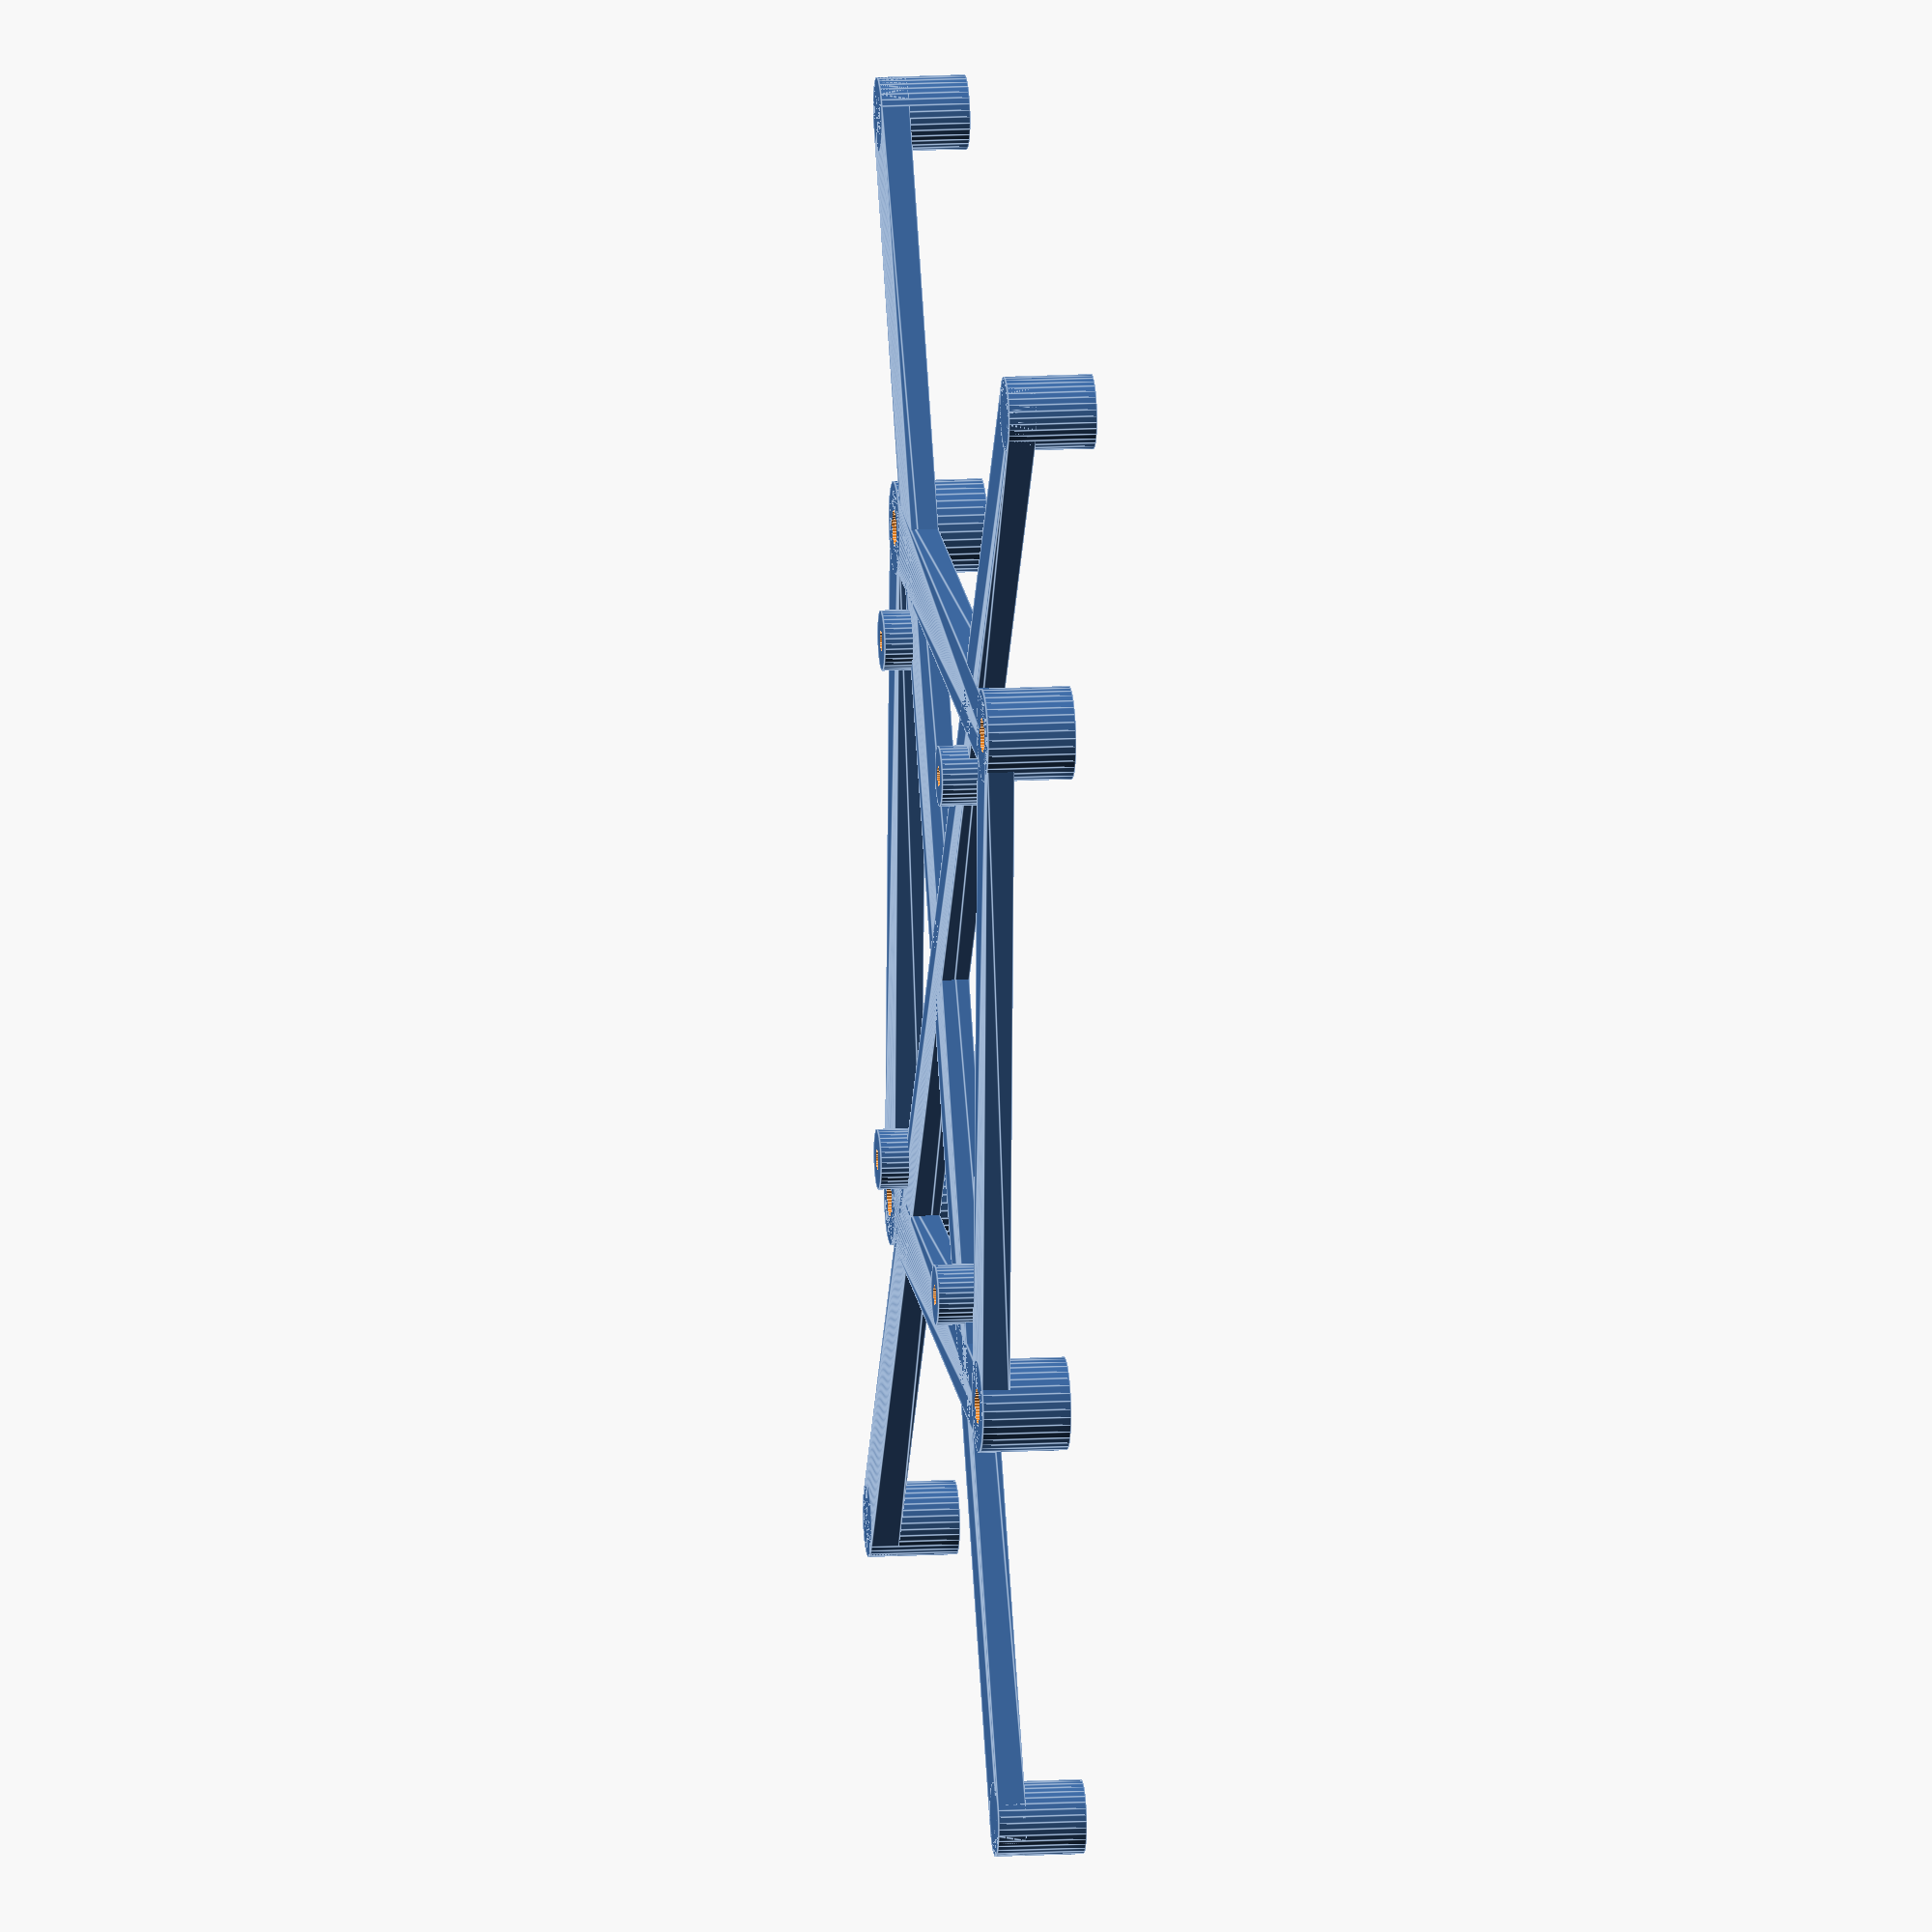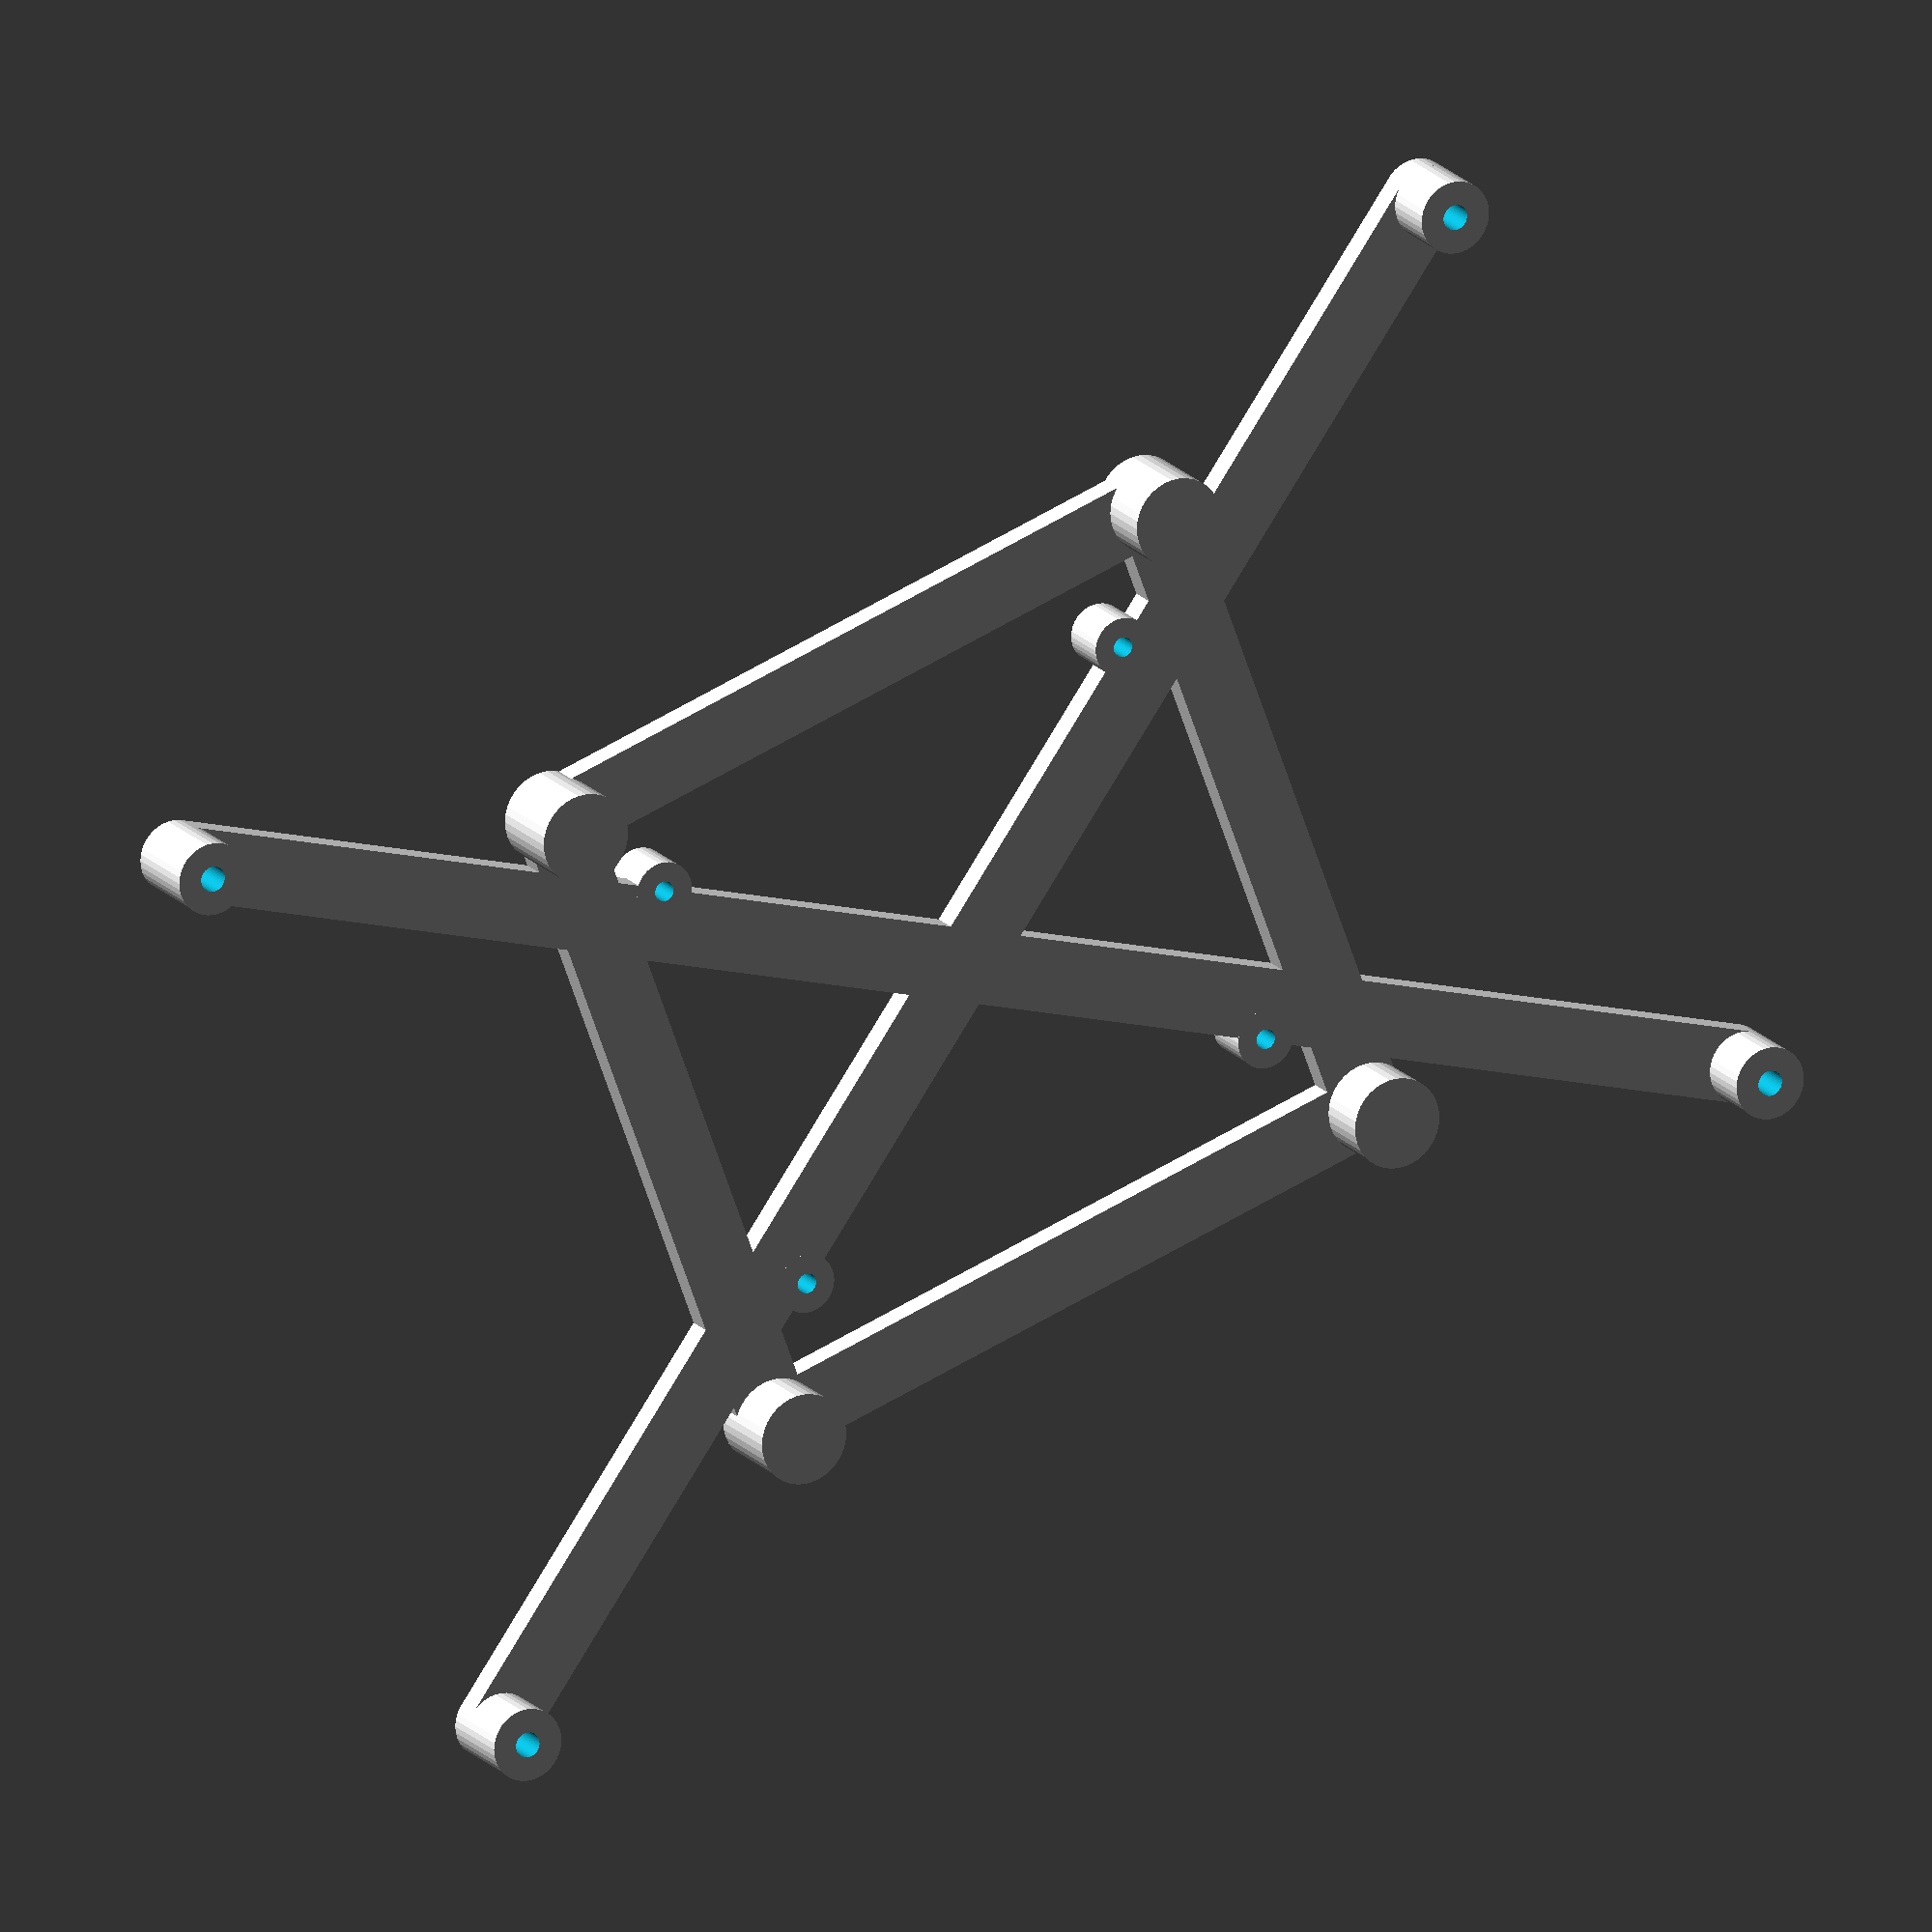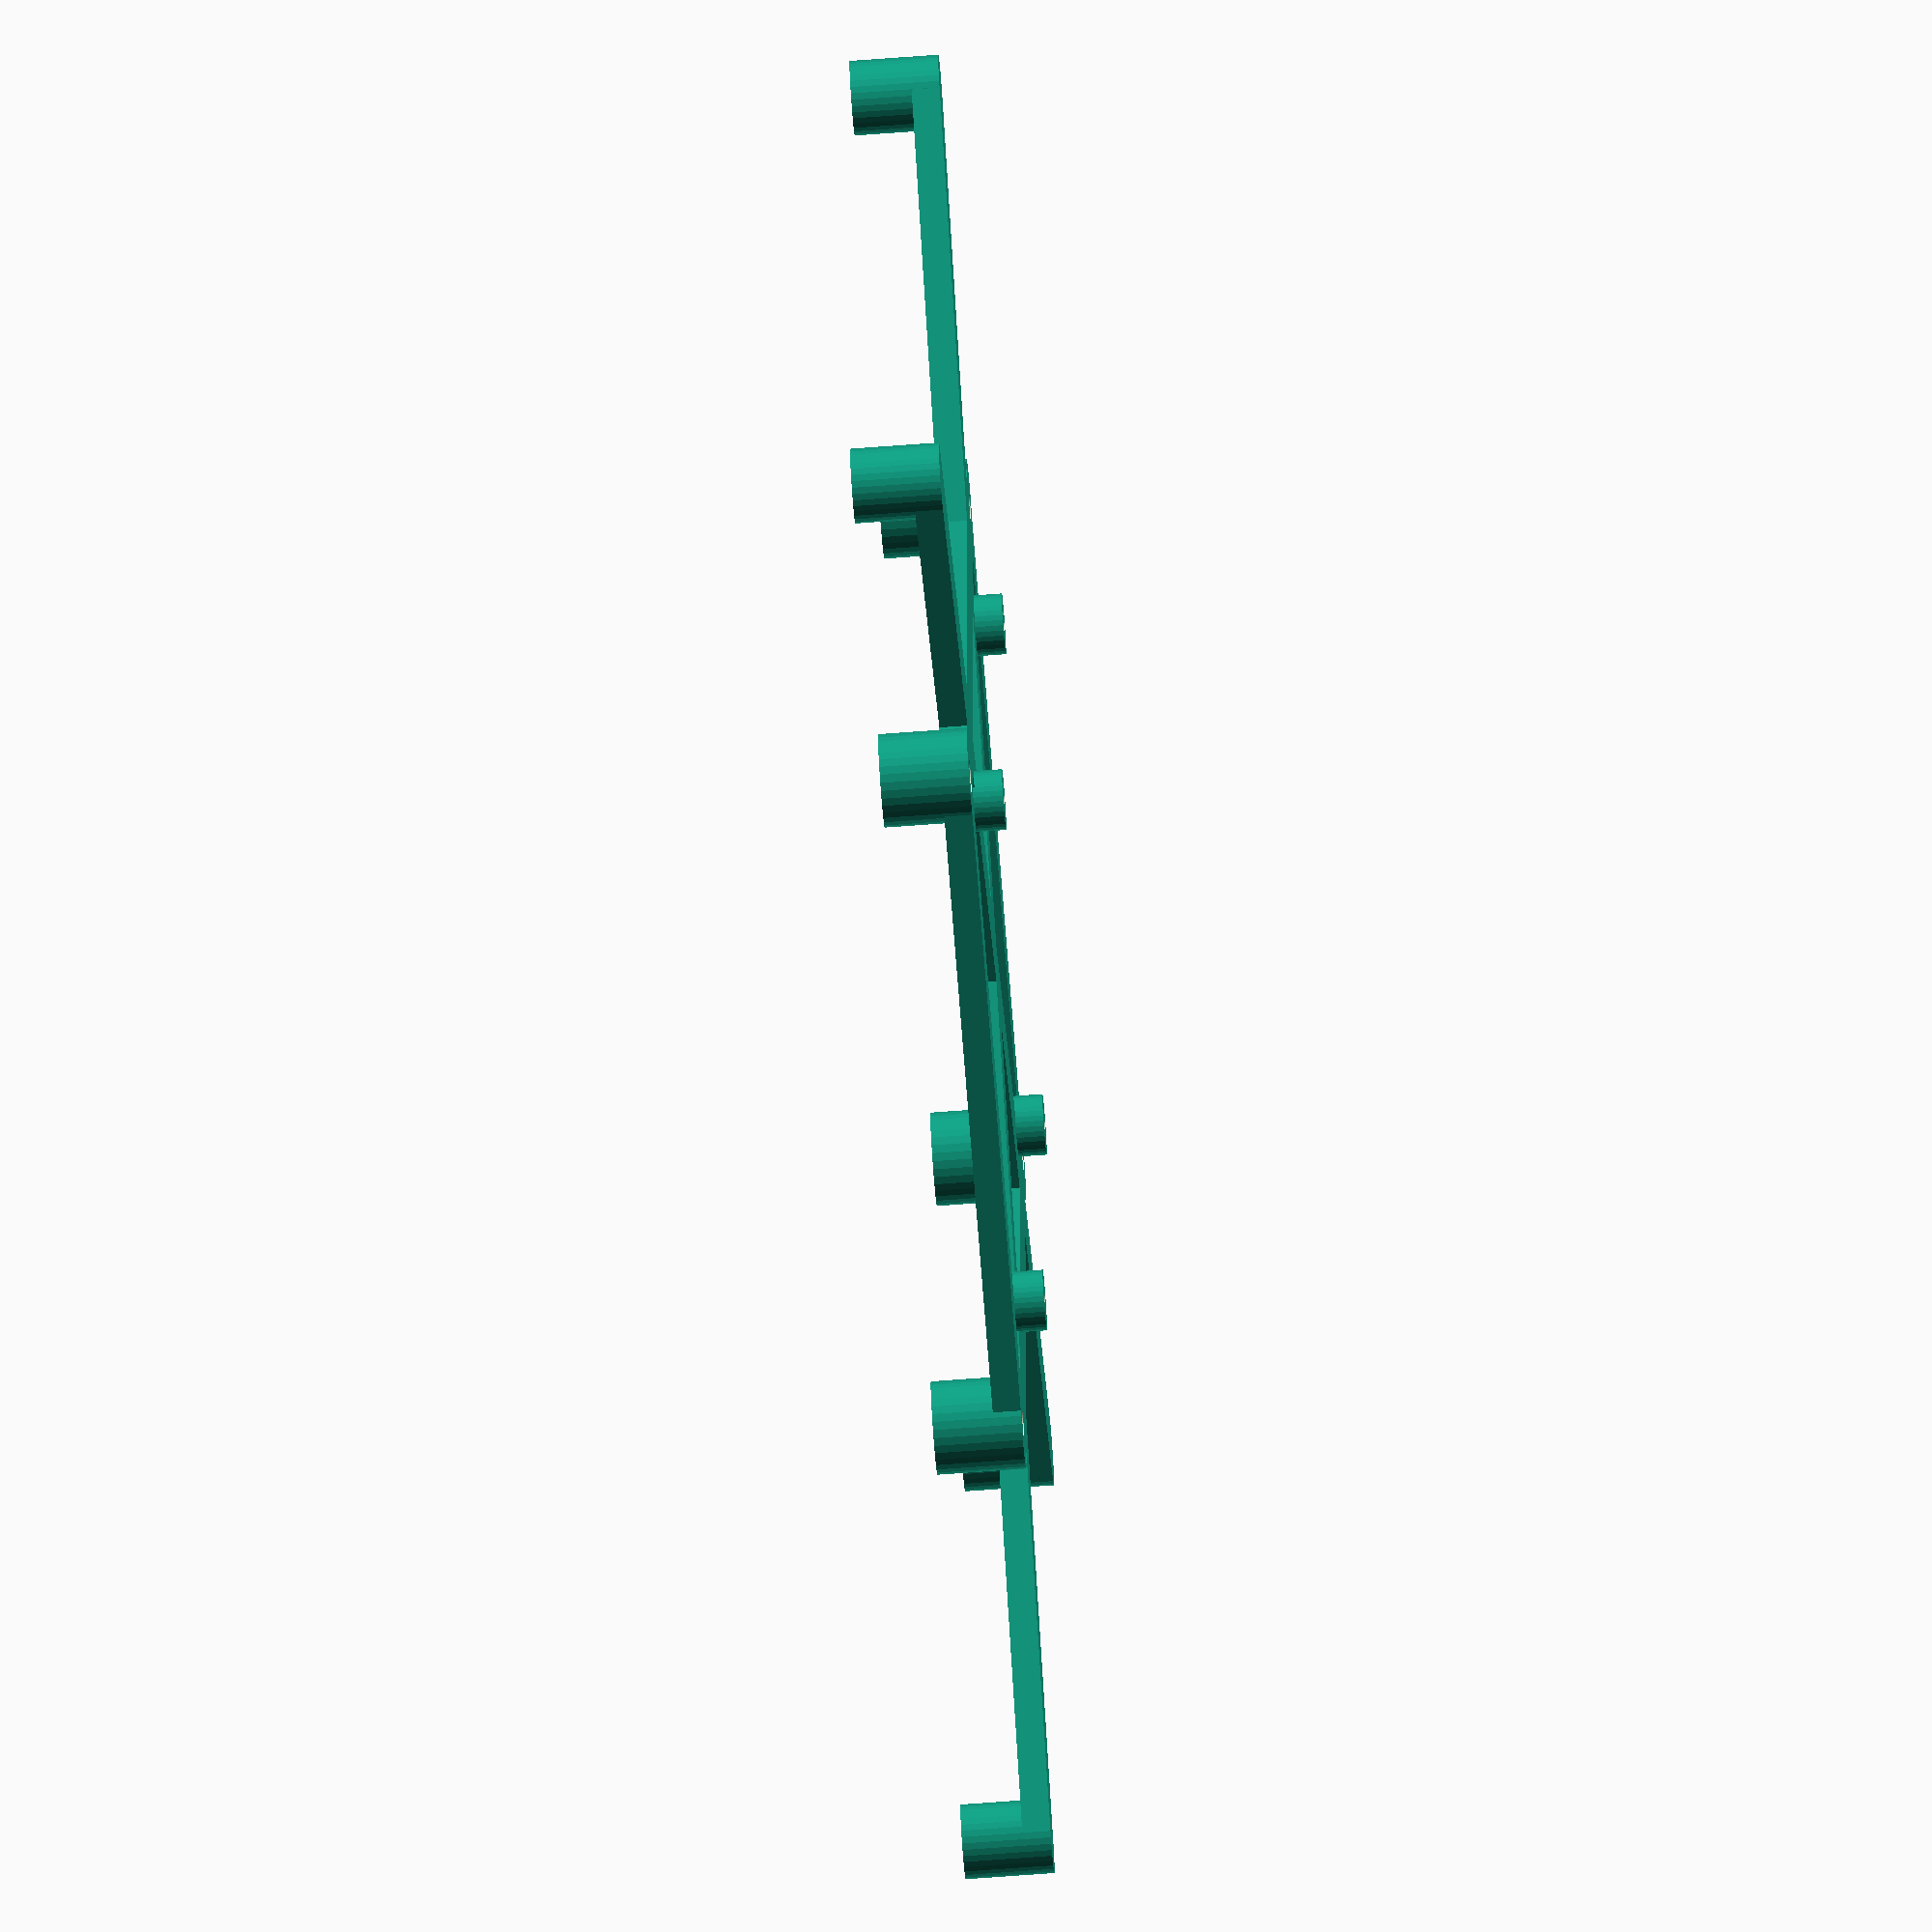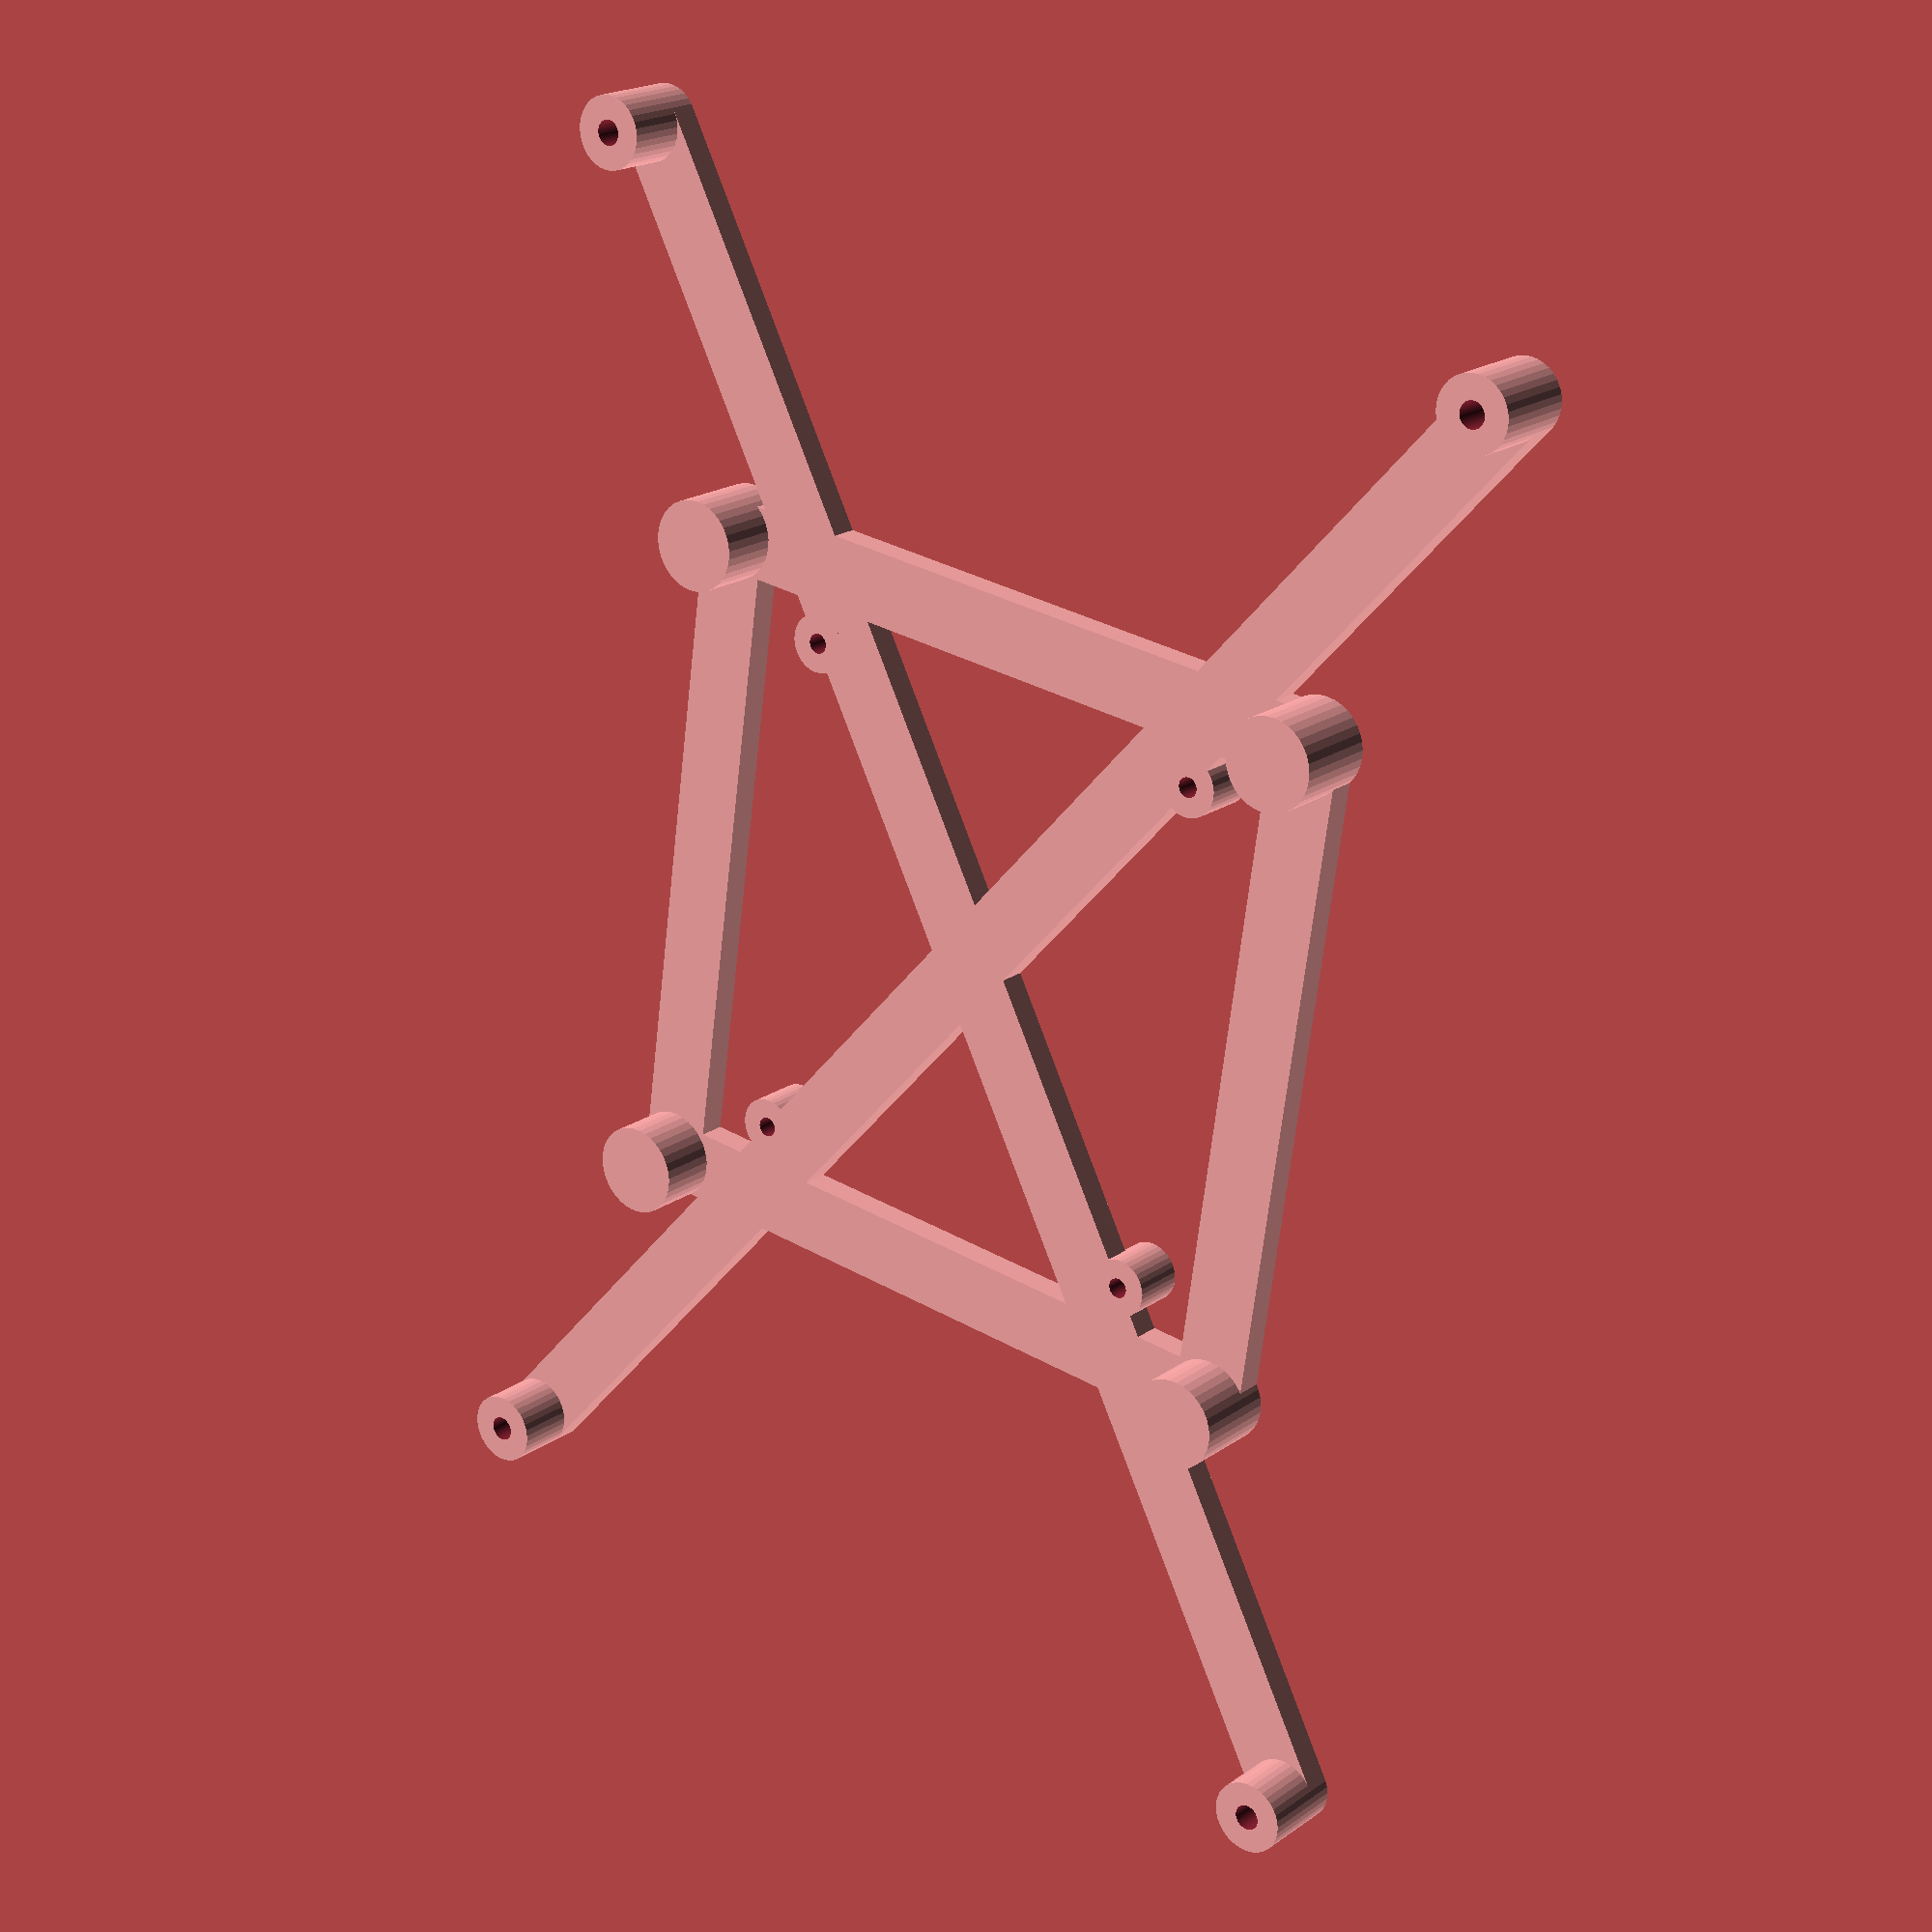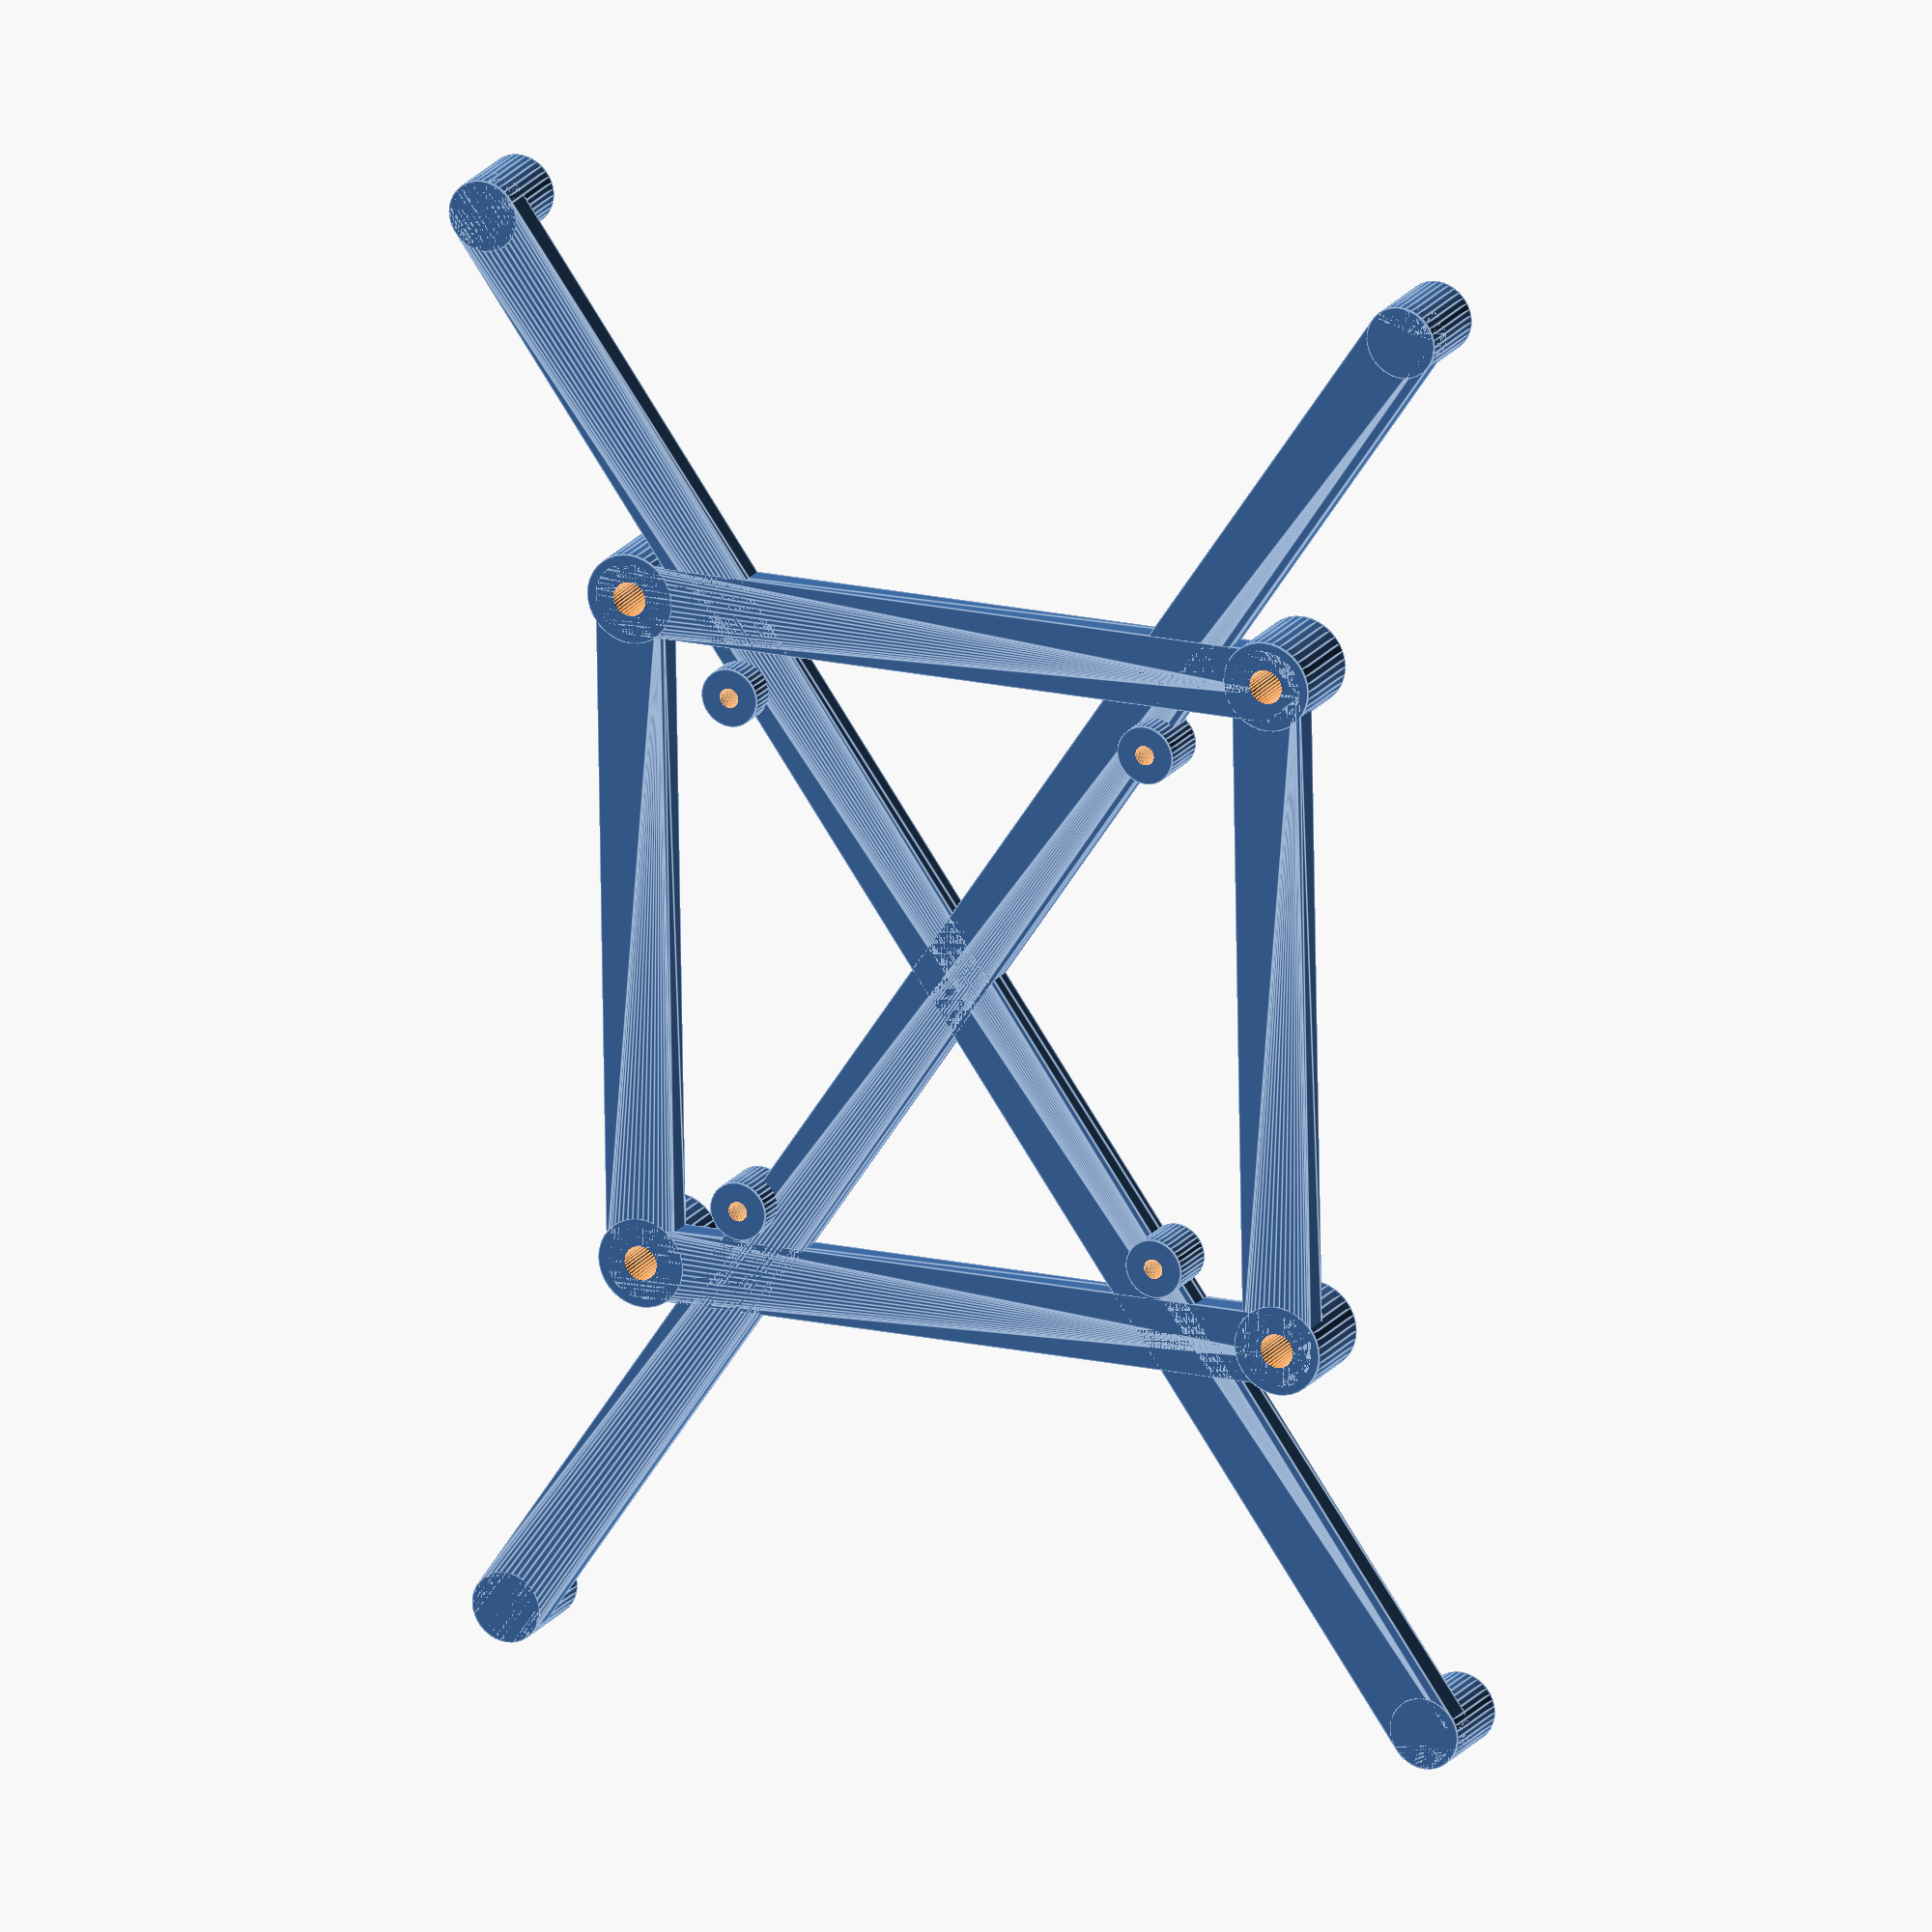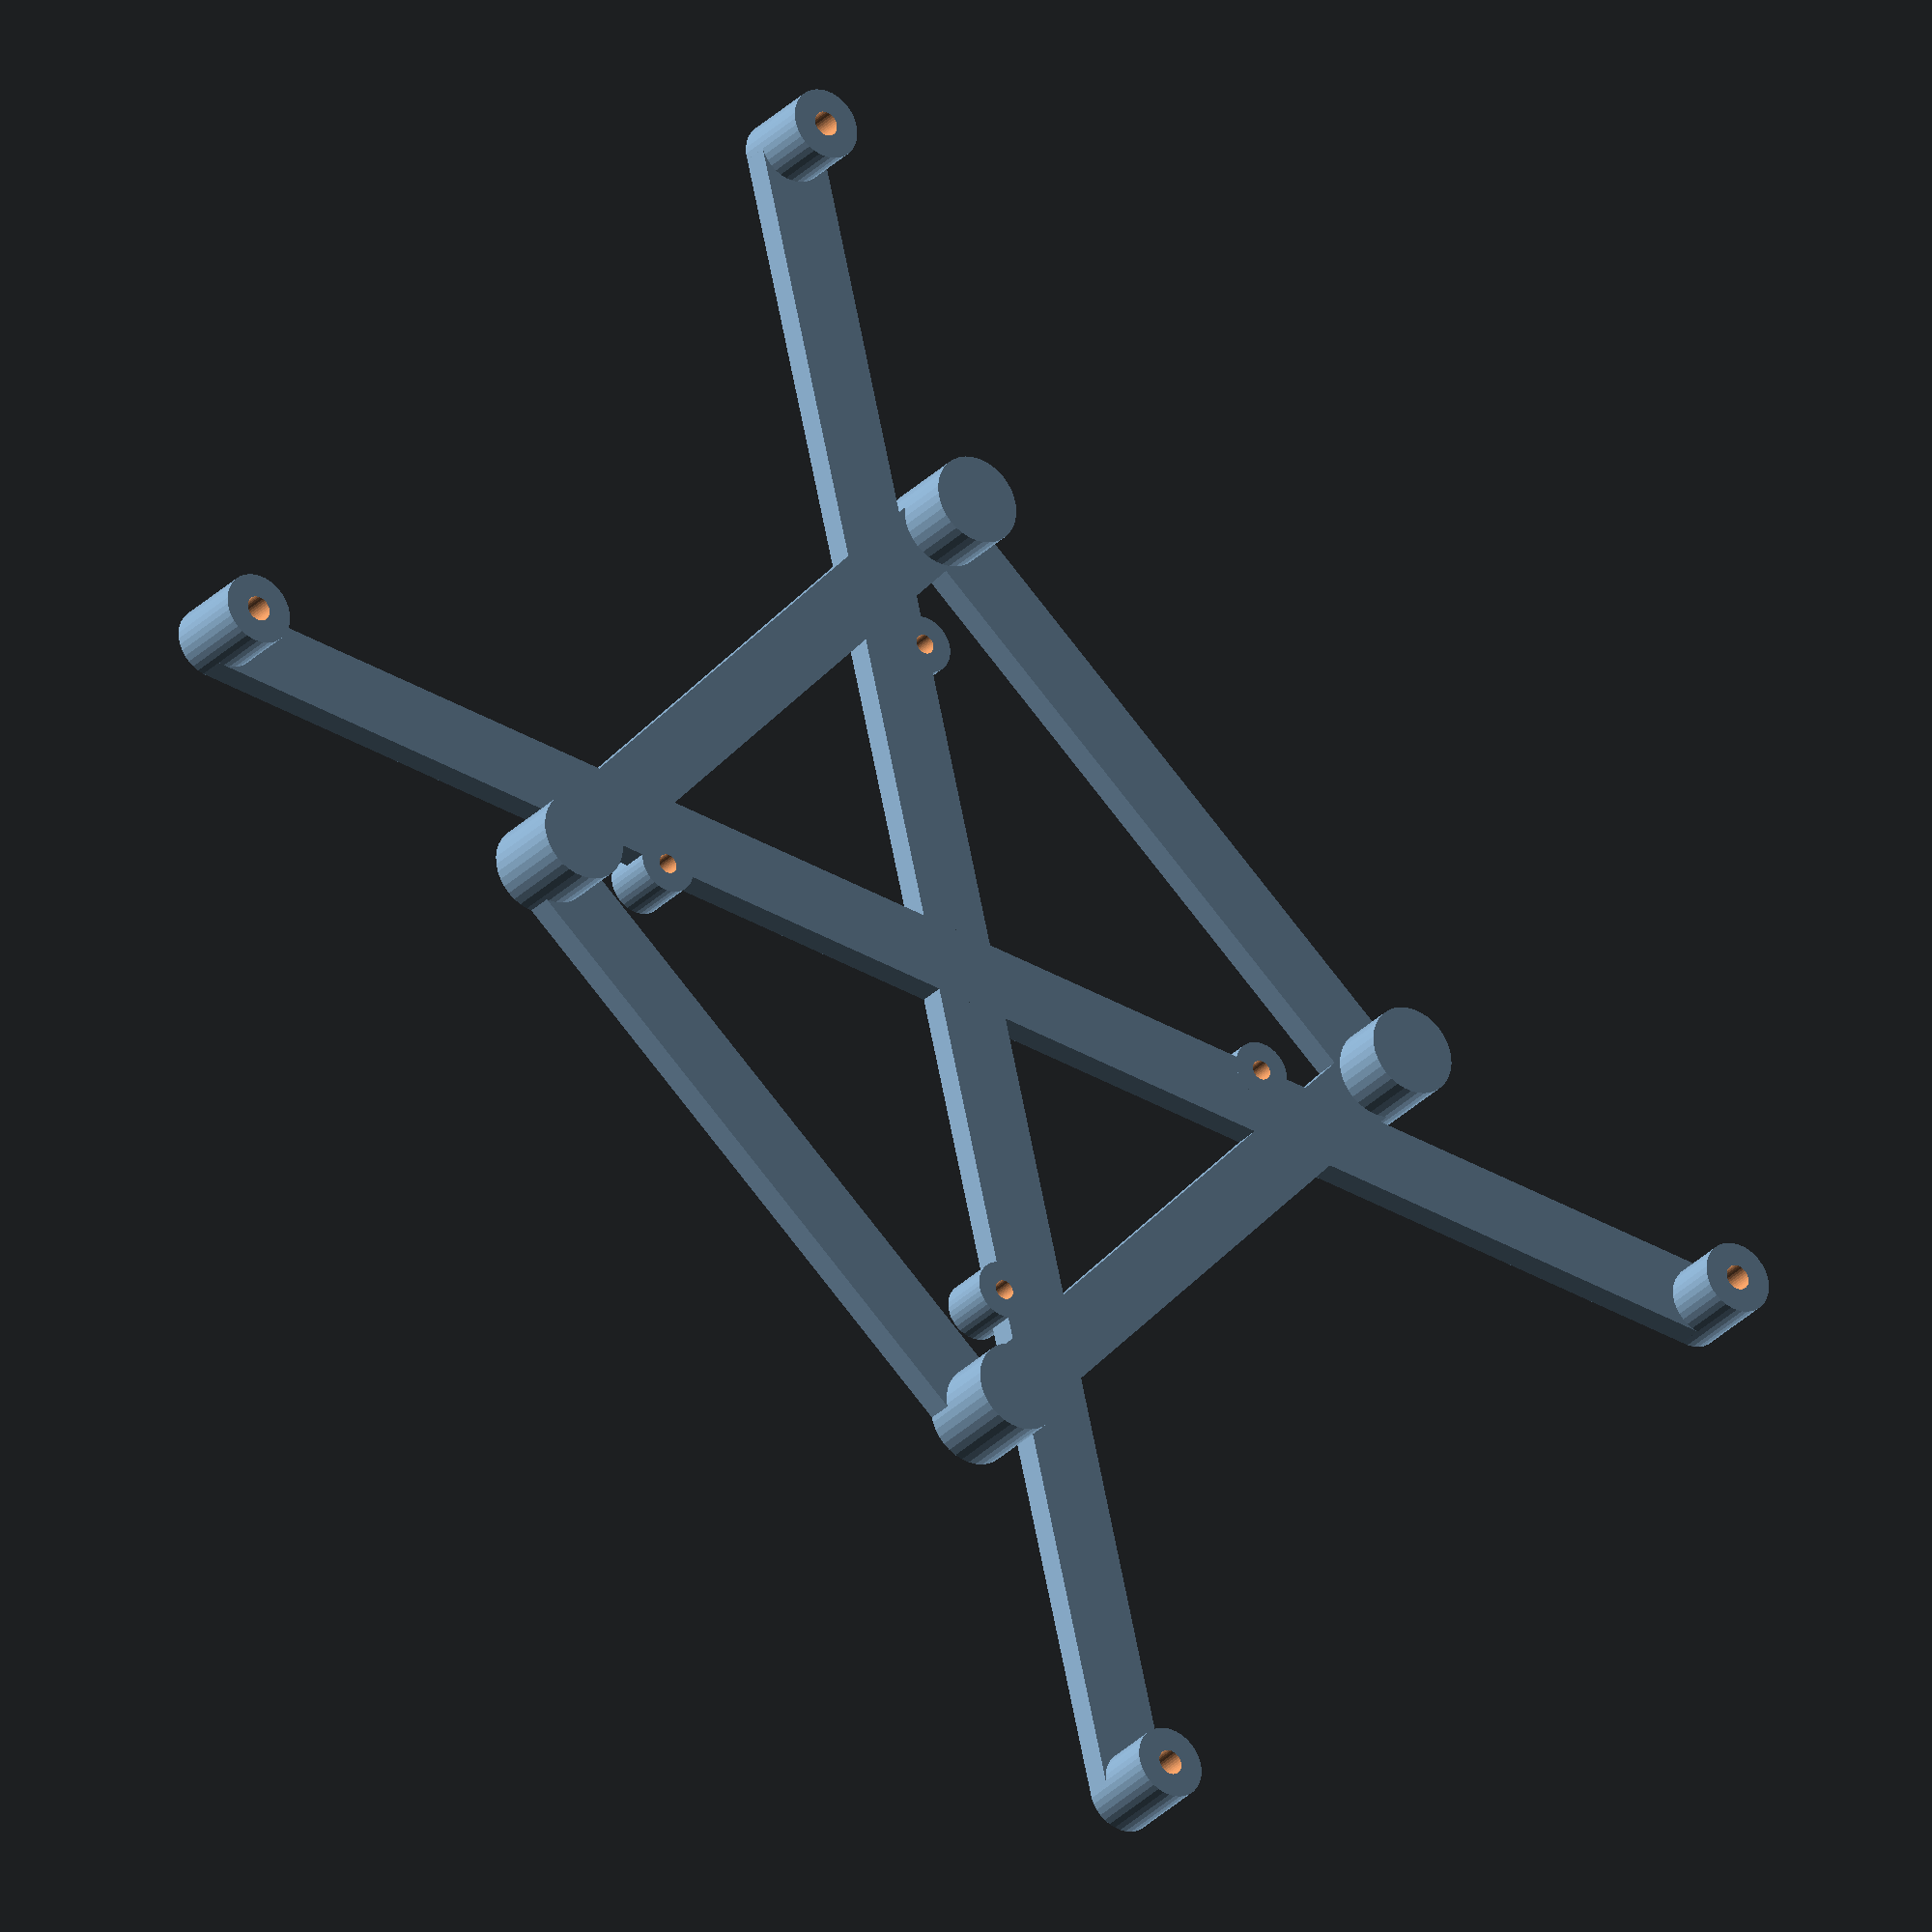
<openscad>
// Adapter frame for Adafruit models 2232, 2260, 2406, 2407
// HDMI Display Backpack
// and Raspberry Pi 3B+ or 4 (and whatever else has the same mount holes)
// to Vesa 75 or Vesa 100 mount

// Brian K. White - b.kenyon.w@gmail.com

// https://www.adafruit.com/product/2232
// https://www.adafruit.com/product/2260
// https://www.adafruit.com/product/2406
// https://www.adafruit.com/product/2407
// 7" model: holes 157.1 x 108.2 x 3  back 6.3  pcb 1.6  front(w/touch) 7.3
// 5" model: holes 112.7 x 83.8 x 3   back 6.3  pcb 1.6  front(w/touch) 7.3

// The mount holes for the screen take M3 screws.
//   https://www.metricscrews.us/index.php?main_page=product_info&products_id=207

// The mount holes for the vesa mount take M4 screws.
// Spacer posts between the frame and the vesa mount will usually be needed to use a vesa mount.
// The length of screws and spacers required for the Vesa mount will vary depending on the design of the particular vesa mount or stand being used, and whether or not a Pi is installed.
//
// The mount holes for the Pi take M2.5 screws.
// The Pi mount posts can be used 2 ways:
//   1: A Pi can be mounted bare on the posts, and M2.5x8 screws can go in from the top of the Pi and thread into the posts.
//   https://www.metricscrews.us/index.php?main_page=product_info&products_id=137
//
//   2: Or, a Pi in a solid aluminum armor heatsink case can be mounted by running longer M2.5x20 screws
//   from the front side of the frame (the screen side), through the entire length of the posts,
//   through the bottom half of the heatsink case, through the Pi pcb, and thread into the top half of the heatsink case.
//   https://www.amazon.com/dp/B07VMD25SK/
//   https://www.metricscrews.us/index.php?main_page=product_info&products_id=166
//
// HDMI and USB 90 degree adapters and short ribbon cables for the display:
// Search "hdmi ribbon" on ebay or aliexpress
//   https://www.aliexpress.com/item/32862500237.html  A2 + D2 + 20cm cable
// Search "usb ribbon" on ebay or aliexpress
//   https://www.aliexpress.com/item/33035211371.html  A2 + C2 + 20cm cable
//
// vesa stand - use any, but here is an example
//   https://www.thingiverse.com/thing:3808242
// standoffs for vesa mount
//   https://www.amazon.com/dp/B014KJKWWW/


// TODO
// * cable management
// * front bezel
// * back cover

// Display Size: "5inch" or "7inch"
size = "7inch";

// Vesa Mount Size: "vesa75" or "vesa100"
vesa = "vesa75";

/////////////////////////////////////////////////////////////////////

// Frame Thickness
ft = 3;

// Screen Size X (derived from Display Size)
sx = (size=="5inch") ? 112.7 : 157.1;

// Screen Size Y (derived from Display Dize)
sy = (size=="5inch") ? 83.8 : 108.2;

// Screen Mount Post I.D. (2.8 -> M3 screw)
shd = 2.8;

// Screen Mount Post Height
sph = 6.5;

// Screen Mount Post O.D.
spd = 8;

// Vesa Mount X (derived from Vesa Mount Size)
vx = (vesa=="vesa75") ? 75 : 100;

// Vesa Mount Y (derived from Vesa Mount Size)
vy = (vesa=="vesa75") ? 75 : 100;

// Vesa Mount Post I.D. (3.8 -> M4 screw)
vhd = 3.8;

// Vesa Mount Post Height ( = Screen Mount Post Height)
vph = sph;

// Vesa Mount Post O.D.
vpd = 10;

// pi 3B+/4

// Pi Mount Post X
px = 58;

// Pi Mount Post Y
py = 49;

// Pi Mount Post I.D. (2.2 - M2.5 screw)
phd = 2.2;

// Pi Mount Post Height
pph = 3;

// Pi Mount Post O.D.
ppd = 6.5;

// arc smoothness
$fn = 36;

/////////////////////////////////////////////////////////////////////////

difference(){
  group(){ // add - frame & screw posts
    // screen
    hull(){
      translate([-sx/2,sy/2,0]) cylinder(h=ft,d=spd);
      translate([sx/2,-sy/2,0]) cylinder(h=ft,d=spd);
    }
    hull(){
      translate([sx/2,sy/2,0]) cylinder(h=ft,d=spd);
      translate([-sx/2,-sy/2,0]) cylinder(h=ft,d=spd);
    }
    translate([-sx/2,sy/2,0]) cylinder(h=ft+sph,d=spd);
    translate([sx/2,-sy/2,0]) cylinder(h=ft+sph,d=spd);
    translate([sx/2,sy/2,0]) cylinder(h=ft+sph,d=spd);
    translate([-sx/2,-sy/2,0]) cylinder(h=ft+sph,d=spd);
    // vesa
    hull(){
      translate([-vx/2,vy/2,0]) cylinder(h=ft,d=spd);
      translate([vx/2,vy/2,0]) cylinder(h=ft,d=spd);
    }
    hull(){
      translate([-vx/2,-vy/2,0]) cylinder(h=ft,d=spd);
      translate([vx/2,-vy/2,0]) cylinder(h=ft,d=spd);
    }
    hull(){
      translate([-vx/2,vy/2,0]) cylinder(h=ft,d=spd);
      translate([-vx/2,-vy/2,0]) cylinder(h=ft,d=spd);
    }
    hull(){
      translate([vx/2,vy/2,0]) cylinder(h=ft,d=spd);
      translate([vx/2,-vy/2,0]) cylinder(h=ft,d=spd);
    }
    translate([-vx/2,vy/2,0]) cylinder(h=ft+vph,d=vpd);
    translate([vx/2,-vy/2,0]) cylinder(h=ft+vph,d=vpd);
    translate([vx/2,vy/2,0]) cylinder(h=ft+vph,d=vpd);
    translate([-vx/2,-vy/2,0]) cylinder(h=ft+vph,d=vpd);
    // pi
    translate([-px/2,py/2,-pph]) cylinder(h=ft+pph,d=ppd);
    translate([px/2,-py/2,-pph]) cylinder(h=ft+pph,d=ppd);
    translate([px/2,py/2,-pph]) cylinder(h=ft+pph,d=ppd);
    translate([-px/2,-py/2,-pph]) cylinder(h=ft+pph,d=ppd);
  }
  group(){ // remove - screw holes
    // screen
    translate([-sx/2,sy/2,1]) cylinder(h=ft+sph,d=shd);
    translate([sx/2,-sy/2,1]) cylinder(h=ft+sph,d=shd);
    translate([sx/2,sy/2,1]) cylinder(h=ft+sph,d=shd);
    translate([-sx/2,-sy/2,1]) cylinder(h=ft+sph,d=shd);
    // vesa
    translate([-vx/2,vy/2,-1]) cylinder(h=ft+vph,d=vhd);
    translate([vx/2,-vy/2,-1]) cylinder(h=ft+vph,d=vhd);
    translate([vx/2,vy/2,-1]) cylinder(h=ft+vph,d=vhd);
    translate([-vx/2,-vy/2,-1]) cylinder(h=ft+vph,d=vhd);
    // pi
    translate([-px/2,py/2,-0.1-pph]) cylinder(h=0.1+ft+pph+0.1,d=phd);
    translate([px/2,-py/2,-0.1-pph]) cylinder(h=0.1+ft+pph+0.1,d=phd);
    translate([px/2,py/2,-0.1-pph]) cylinder(h=0.1+ft+pph+0.1,d=phd);
    translate([-px/2,-py/2,-0.1-pph]) cylinder(h=0.1+ft+pph+0.1,d=phd);
  }
}

</openscad>
<views>
elev=165.9 azim=266.8 roll=277.2 proj=o view=edges
elev=343.1 azim=159.8 roll=334.1 proj=o view=solid
elev=67.9 azim=0.4 roll=94.3 proj=o view=solid
elev=340.5 azim=278.0 roll=37.7 proj=p view=solid
elev=340.5 azim=91.0 roll=205.1 proj=o view=edges
elev=28.3 azim=222.1 roll=326.6 proj=o view=wireframe
</views>
